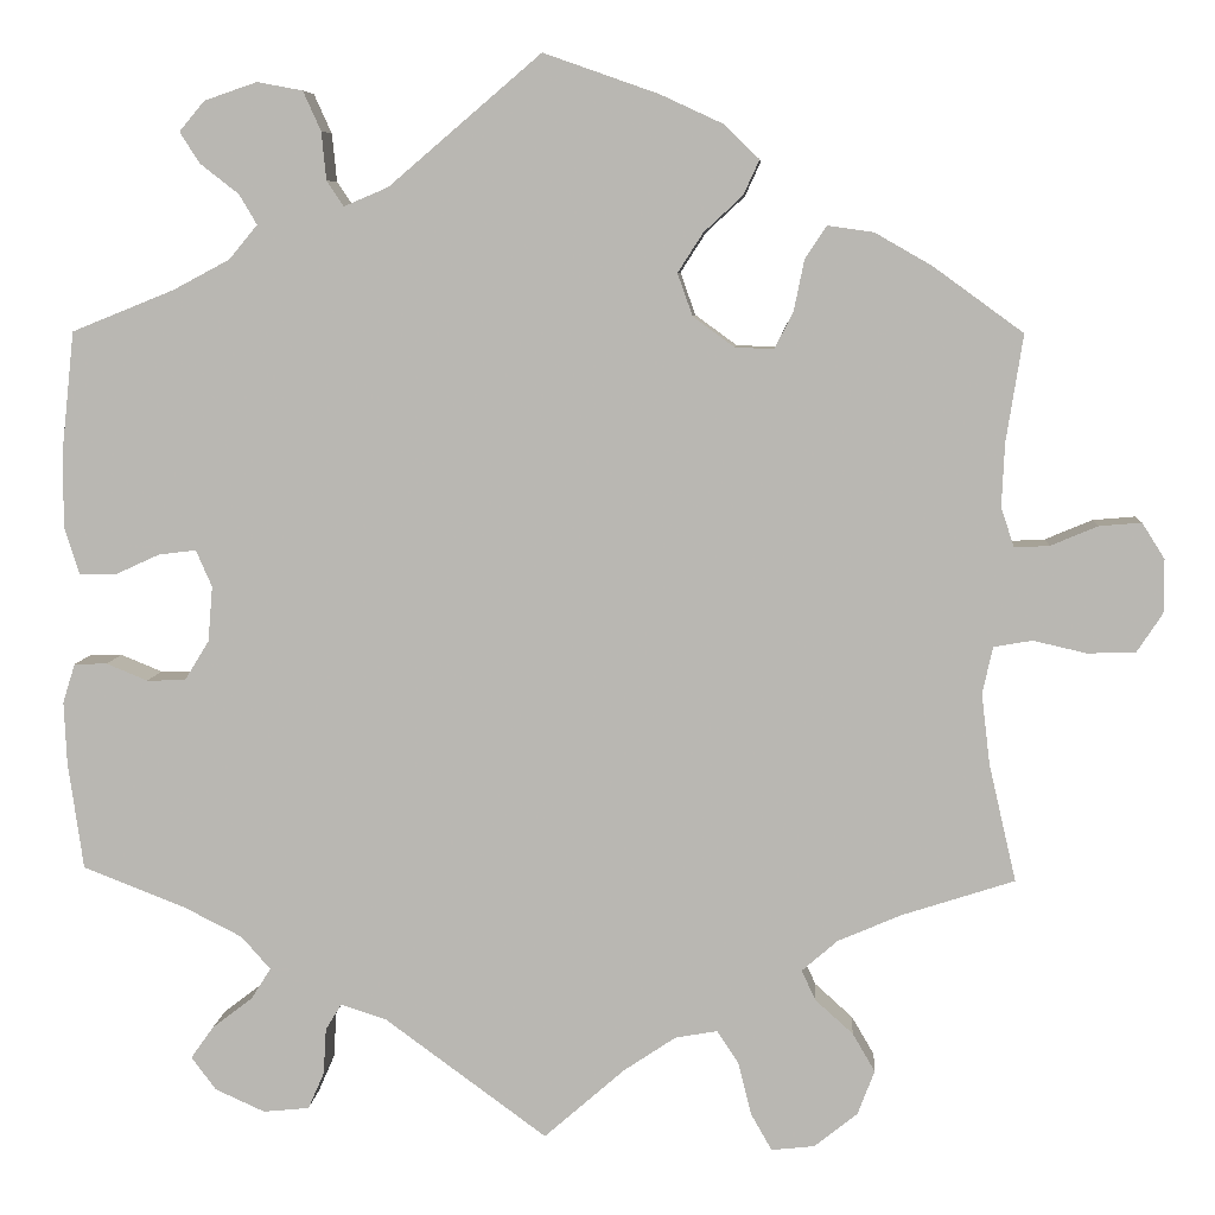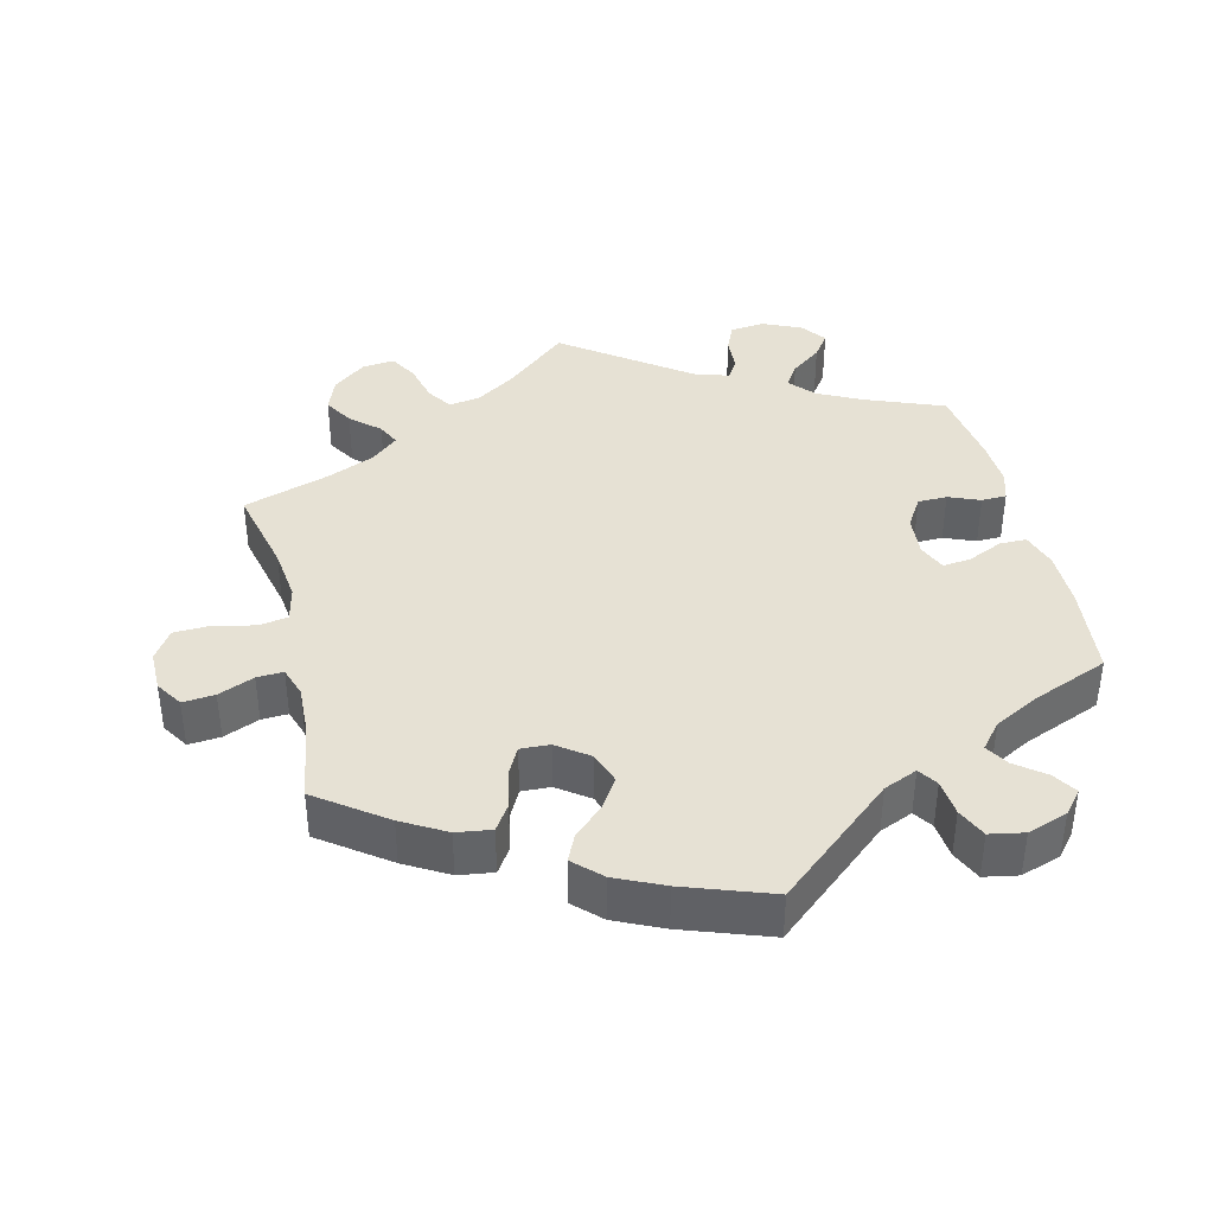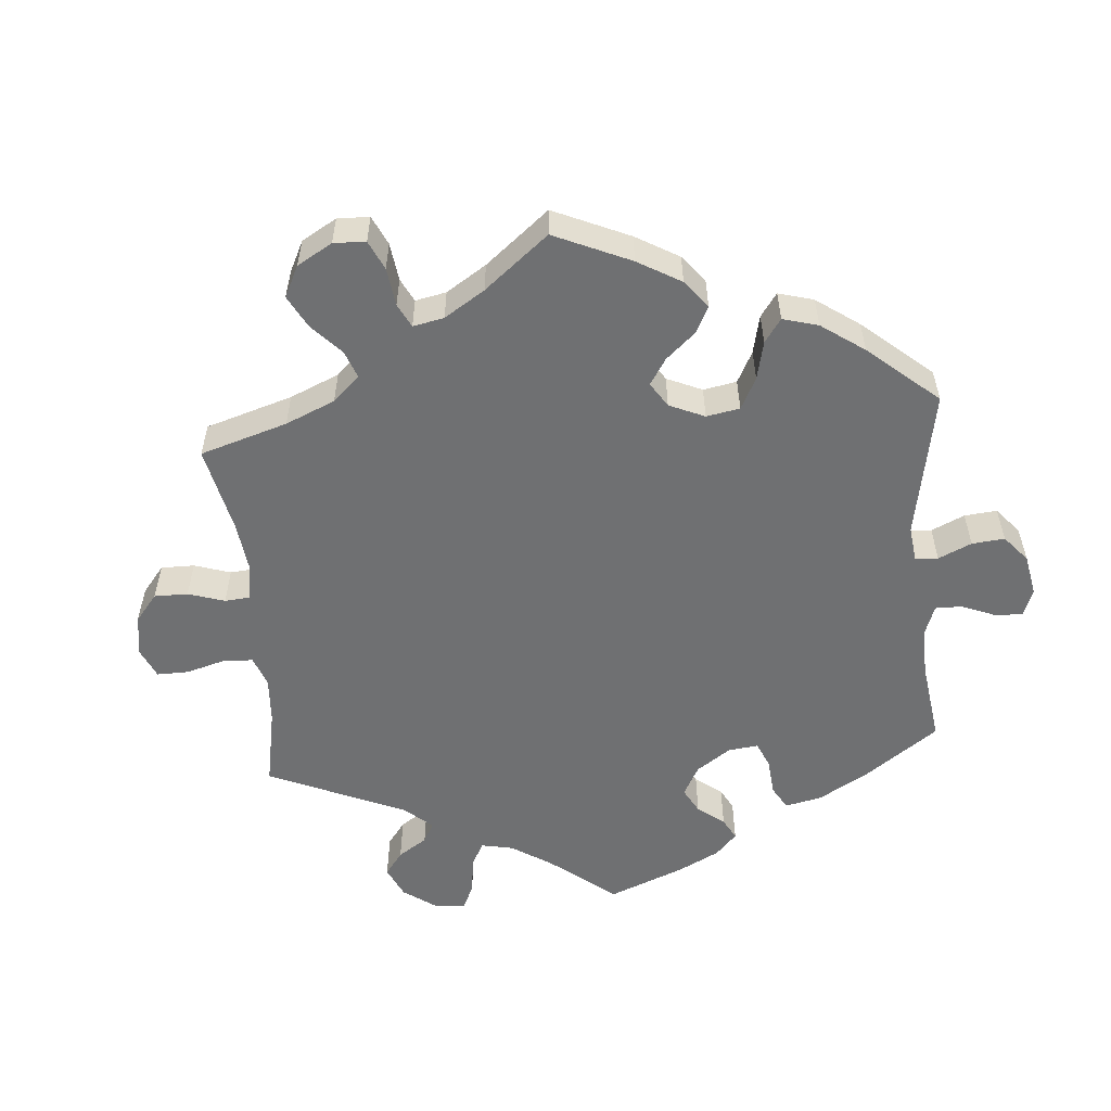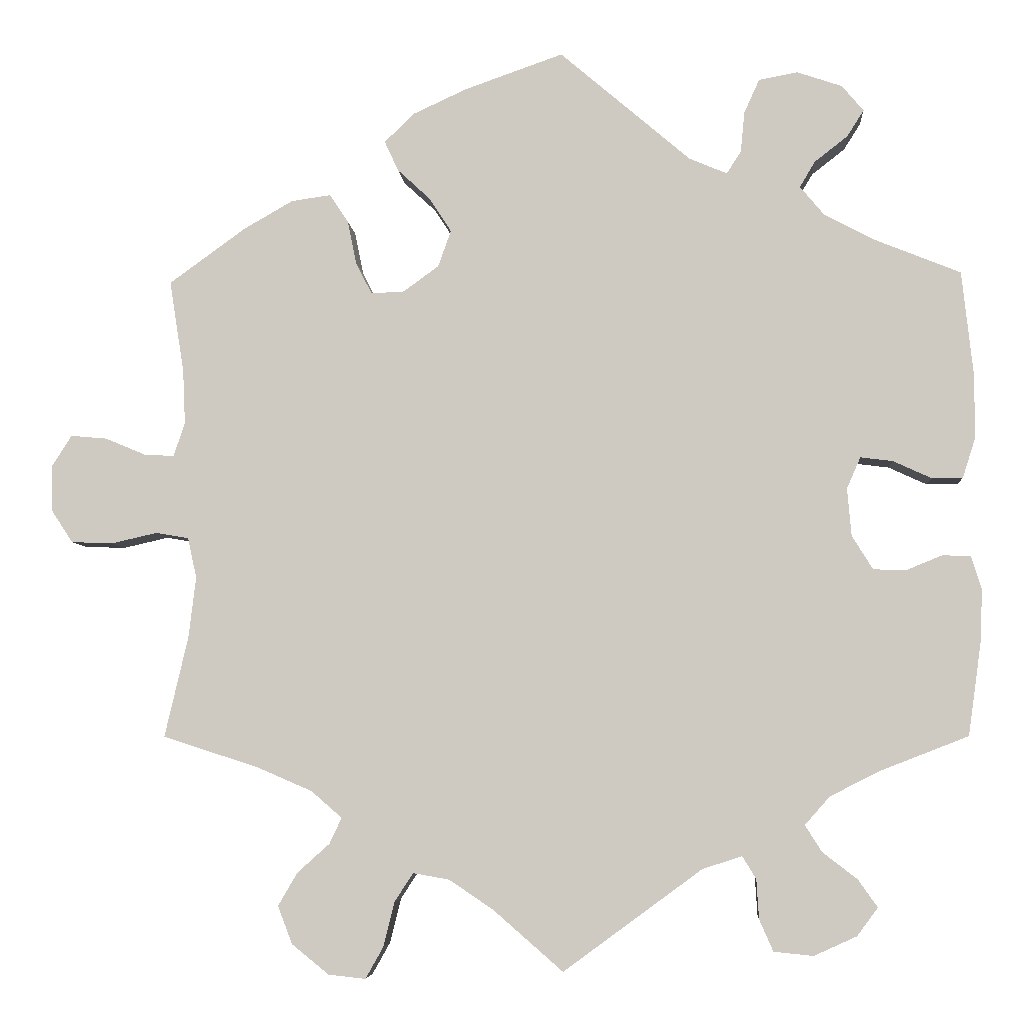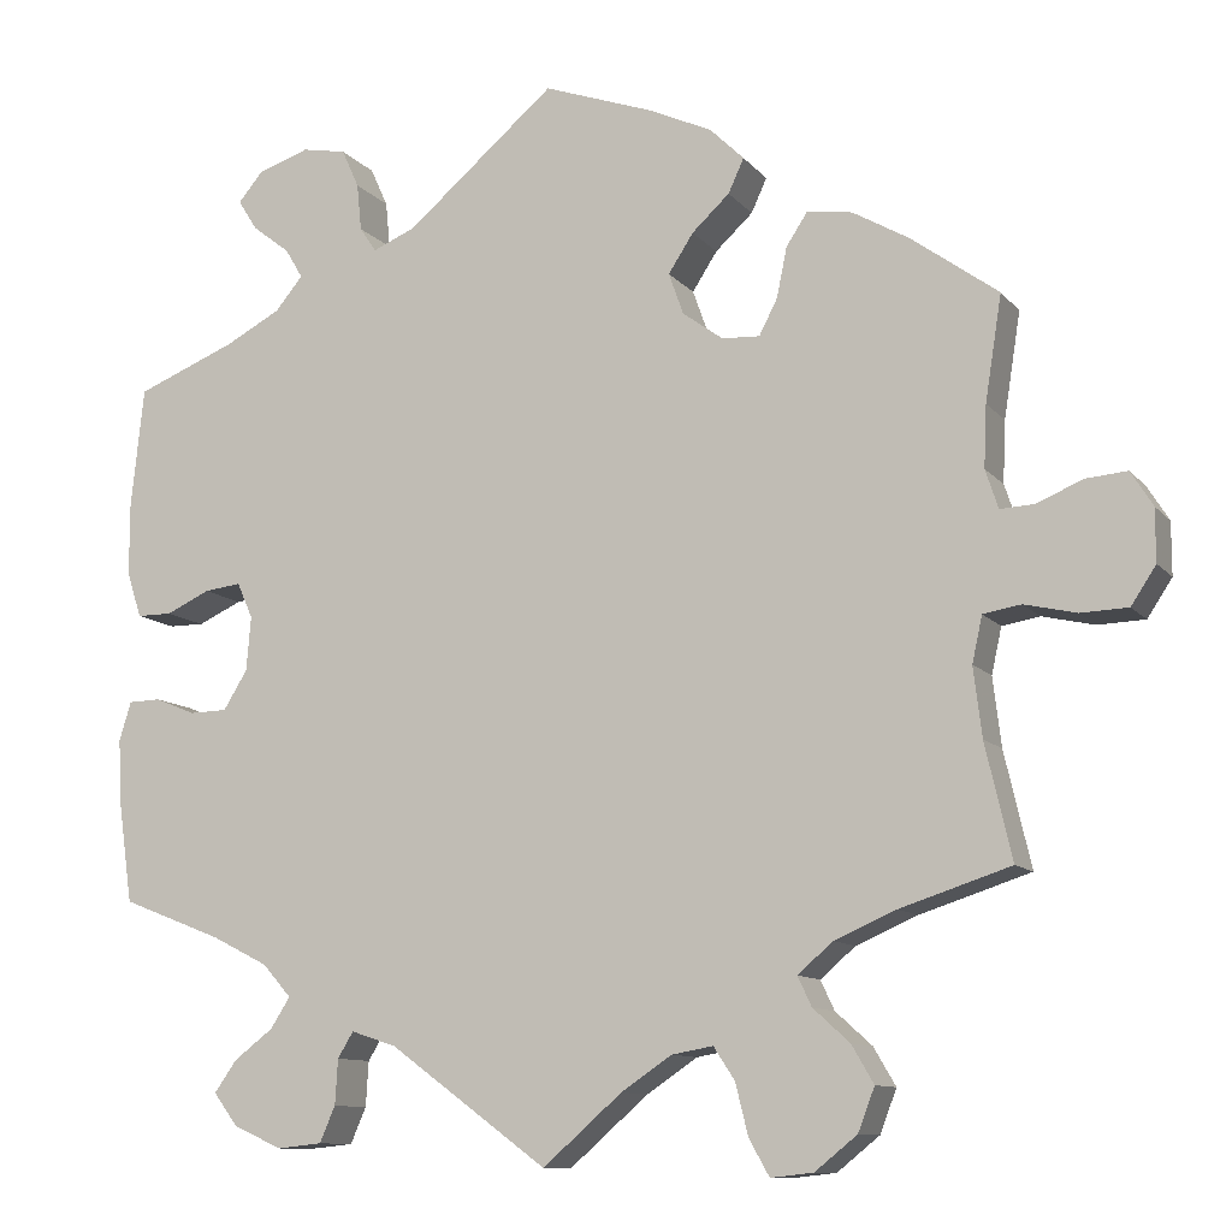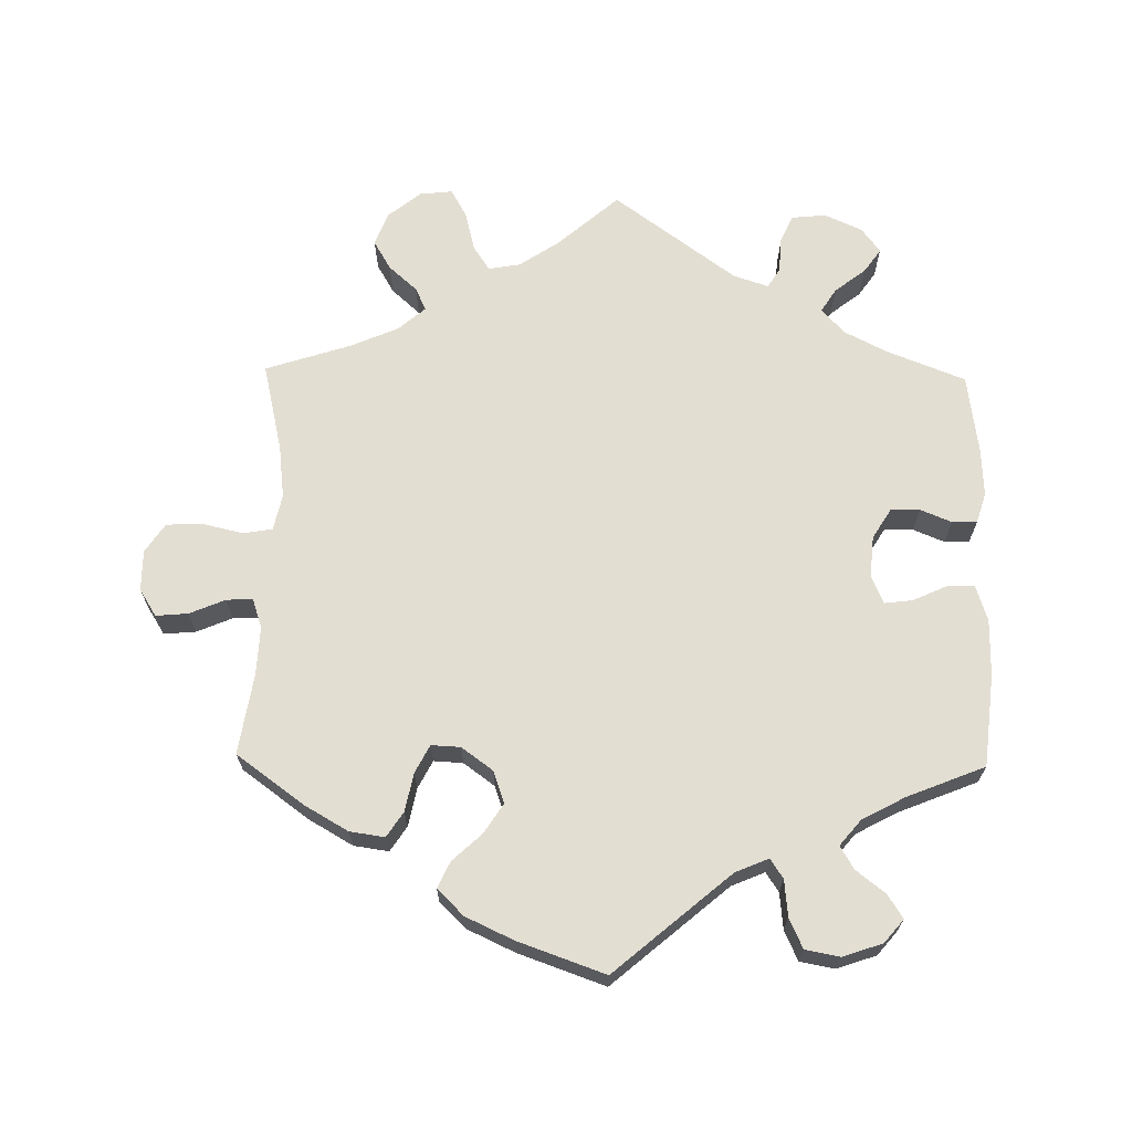
<metadata>
{"format":"obj","ext":"obj","renderer":"f3d","projection":"perspective","resolution":1024,"background":"white","views":[{"elev":6.9,"azim":-176.0,"up":"+Z"},{"elev":39.3,"azim":-13.6,"up":"+Y"},{"elev":-54.9,"azim":-55.0,"up":"+Y"},{"elev":-5.6,"azim":4.0,"up":"+Z"},{"elev":-10.6,"azim":-157.1,"up":"+Z"},{"elev":67.5,"azim":1.0,"up":"+Y"}]}
</metadata>
<code>
v -0.472 0.07 -0.164
v -0.463 0.07 -0.089
v -0.474 0.07 -0.039
v -0.515 0.07 -0.032
v -0.572 0.07 -0.045
v -0.623 0.07 -0.043
v -0.65 0.07 -0.002
v -0.65 0.07 0.055
v -0.626 0.07 0.093
v -0.581 0.07 0.089
v -0.531 0.07 0.068
v -0.494 0.07 0.066
v -0.48 0.07 0.108
v -0.483 0.07 0.175
v -0.501 0.07 0.289
v -0.406 0.07 0.358
v -0.345 0.07 0.393
v -0.296 0.07 0.4
v -0.273 0.07 0.365
v -0.262 0.07 0.311
v -0.242 0.07 0.272
v -0.201 0.07 0.274
v -0.157 0.07 0.306
v -0.141 0.07 0.351
v -0.168 0.07 0.393
v -0.209 0.07 0.431
v -0.226 0.07 0.468
v -0.189 0.07 0.504
v -0.122 0.07 0.535
v 0 0.07 0.578
v 0.162 0.07 0.44
v 0.209 0.07 0.42
v 0.227 0.07 0.447
v 0.232 0.07 0.498
v 0.251 0.07 0.54
v 0.299 0.07 0.549
v 0.355 0.07 0.53
v 0.382 0.07 0.498
v 0.361 0.07 0.465
v 0.32 0.07 0.433
v 0.301 0.07 0.401
v 0.331 0.07 0.365
v 0.391 0.07 0.333
v 0.5 0.07 0.289
v 0.514 0.07 0.159
v 0.514 0.07 0.08
v 0.498 0.07 0.03
v 0.46 0.07 0.03
v 0.412 0.07 0.052
v 0.372 0.07 0.057
v 0.355 0.07 0.018
v 0.36 0.07 -0.041
v 0.386 0.07 -0.083
v 0.427 0.07 -0.084
v 0.471 0.07 -0.066
v 0.506 0.07 -0.067
v 0.519 0.07 -0.109
v 0.516 0.07 -0.175
v 0.5 0.07 -0.289
v 0.39 0.07 -0.332
v 0.329 0.07 -0.363
v 0.298 0.07 -0.398
v 0.319 0.07 -0.431
v 0.362 0.07 -0.464
v 0.386 0.07 -0.498
v 0.36 0.07 -0.533
v 0.307 0.07 -0.557
v 0.258 0.07 -0.552
v 0.241 0.07 -0.513
v 0.238 0.07 -0.464
v 0.221 0.07 -0.436
v 0.172 0.07 -0.452
v 0 0.07 -0.578
v -0.086 0.07 -0.503
v -0.141 0.07 -0.466
v -0.186 0.07 -0.458
v -0.209 0.07 -0.493
v -0.223 0.07 -0.549
v -0.245 0.07 -0.588
v -0.291 0.07 -0.583
v -0.337 0.07 -0.546
v -0.355 0.07 -0.499
v -0.331 0.07 -0.458
v -0.291 0.07 -0.422
v -0.276 0.07 -0.39
v -0.314 0.07 -0.357
v -0.381 0.07 -0.328
v -0.501 0.07 -0.289
v -0.472 0 -0.164
v -0.463 0 -0.089
v -0.474 0 -0.039
v -0.515 0 -0.032
v -0.572 0 -0.045
v -0.623 0 -0.043
v -0.65 0 -0.002
v -0.65 0 0.055
v -0.626 0 0.093
v -0.581 0 0.089
v -0.531 0 0.068
v -0.494 0 0.066
v -0.48 0 0.108
v -0.483 0 0.175
v -0.501 0 0.289
v -0.406 0 0.358
v -0.345 0 0.393
v -0.296 0 0.4
v -0.273 0 0.365
v -0.262 0 0.311
v -0.242 0 0.272
v -0.201 0 0.274
v -0.157 0 0.306
v -0.141 0 0.351
v -0.168 0 0.393
v -0.209 0 0.431
v -0.226 0 0.468
v -0.189 0 0.504
v -0.122 0 0.535
v 0 0 0.578
v 0.162 0 0.44
v 0.209 0 0.42
v 0.227 0 0.447
v 0.232 0 0.498
v 0.251 0 0.54
v 0.299 0 0.549
v 0.355 0 0.53
v 0.382 0 0.498
v 0.361 0 0.465
v 0.32 0 0.433
v 0.301 0 0.401
v 0.331 0 0.365
v 0.391 0 0.333
v 0.5 0 0.289
v 0.514 0 0.159
v 0.514 0 0.08
v 0.498 0 0.03
v 0.46 0 0.03
v 0.412 0 0.052
v 0.372 0 0.057
v 0.355 0 0.018
v 0.36 0 -0.041
v 0.386 0 -0.083
v 0.427 0 -0.084
v 0.471 0 -0.066
v 0.506 0 -0.067
v 0.519 0 -0.109
v 0.516 0 -0.175
v 0.5 0 -0.289
v 0.39 0 -0.332
v 0.329 0 -0.363
v 0.298 0 -0.398
v 0.319 0 -0.431
v 0.362 0 -0.464
v 0.386 0 -0.498
v 0.36 0 -0.533
v 0.307 0 -0.557
v 0.258 0 -0.552
v 0.241 0 -0.513
v 0.238 0 -0.464
v 0.221 0 -0.436
v 0.172 0 -0.452
v 0 0 -0.578
v -0.086 0 -0.503
v -0.141 0 -0.466
v -0.186 0 -0.458
v -0.209 0 -0.493
v -0.223 0 -0.549
v -0.245 0 -0.588
v -0.291 0 -0.583
v -0.337 0 -0.546
v -0.355 0 -0.499
v -0.331 0 -0.458
v -0.291 0 -0.422
v -0.276 0 -0.39
v -0.314 0 -0.357
v -0.381 0 -0.328
v -0.501 0 -0.289
f 87 88 1
f 86 87 1 2
f 85 86 2 3
f 81 82 83 84
f 81 84 85
f 80 81 85
f 77 78 79 80
f 76 77 80 85
f 75 76 85 3
f 72 73 74
f 71 72 74 75
f 67 68 69 70
f 67 70 71
f 66 67 71
f 63 64 65 66
f 62 63 66 71
f 61 62 71 75
f 57 58 59 60
f 54 55 56 57
f 53 54 57 60
f 52 53 60 61
f 46 47 48 49
f 46 49 50
f 43 44 45 46
f 42 43 46 50
f 41 42 50 51
f 37 38 39 40
f 37 40 41
f 36 37 41
f 33 34 35 36
f 32 33 36 41
f 28 29 30 31
f 28 31 32
f 25 26 27 28
f 24 25 28 32
f 23 24 32 41
f 17 18 19 20
f 17 20 21
f 14 15 16 17
f 13 14 17 21
f 12 13 21 22
f 8 9 10 11
f 8 11 12
f 7 8 12
f 4 5 6 7
f 3 4 7 12
f 75 3 12 22
f 51 52 61 75
f 41 51 75
f 22 23 41 75
f 89 176 175
f 90 89 175 174
f 91 90 174 173
f 172 171 170 169
f 173 172 169
f 173 169 168
f 168 167 166 165
f 173 168 165 164
f 91 173 164 163
f 162 161 160
f 163 162 160 159
f 158 157 156 155
f 159 158 155
f 159 155 154
f 154 153 152 151
f 159 154 151 150
f 163 159 150 149
f 148 147 146 145
f 145 144 143 142
f 148 145 142 141
f 149 148 141 140
f 137 136 135 134
f 138 137 134
f 134 133 132 131
f 138 134 131 130
f 139 138 130 129
f 128 127 126 125
f 129 128 125
f 129 125 124
f 124 123 122 121
f 129 124 121 120
f 119 118 117 116
f 120 119 116
f 116 115 114 113
f 120 116 113 112
f 129 120 112 111
f 108 107 106 105
f 109 108 105
f 105 104 103 102
f 109 105 102 101
f 110 109 101 100
f 99 98 97 96
f 100 99 96
f 100 96 95
f 95 94 93 92
f 100 95 92 91
f 110 100 91 163
f 163 149 140 139
f 163 139 129
f 163 129 111 110
f 1 89 90 2
f 2 90 91 3
f 3 91 92 4
f 4 92 93 5
f 5 93 94 6
f 6 94 95 7
f 7 95 96 8
f 8 96 97 9
f 9 97 98 10
f 10 98 99 11
f 11 99 100 12
f 12 100 101 13
f 13 101 102 14
f 14 102 103 15
f 15 103 104 16
f 16 104 105 17
f 17 105 106 18
f 18 106 107 19
f 19 107 108 20
f 20 108 109 21
f 21 109 110 22
f 22 110 111 23
f 23 111 112 24
f 24 112 113 25
f 25 113 114 26
f 26 114 115 27
f 27 115 116 28
f 28 116 117 29
f 29 117 118 30
f 30 118 119 31
f 31 119 120 32
f 32 120 121 33
f 33 121 122 34
f 34 122 123 35
f 35 123 124 36
f 36 124 125 37
f 37 125 126 38
f 38 126 127 39
f 39 127 128 40
f 40 128 129 41
f 41 129 130 42
f 42 130 131 43
f 43 131 132 44
f 44 132 133 45
f 45 133 134 46
f 46 134 135 47
f 47 135 136 48
f 48 136 137 49
f 49 137 138 50
f 50 138 139 51
f 51 139 140 52
f 52 140 141 53
f 53 141 142 54
f 54 142 143 55
f 55 143 144 56
f 56 144 145 57
f 57 145 146 58
f 58 146 147 59
f 59 147 148 60
f 60 148 149 61
f 61 149 150 62
f 62 150 151 63
f 63 151 152 64
f 64 152 153 65
f 65 153 154 66
f 66 154 155 67
f 67 155 156 68
f 68 156 157 69
f 69 157 158 70
f 70 158 159 71
f 71 159 160 72
f 72 160 161 73
f 73 161 162 74
f 74 162 163 75
f 75 163 164 76
f 76 164 165 77
f 77 165 166 78
f 78 166 167 79
f 79 167 168 80
f 80 168 169 81
f 81 169 170 82
f 82 170 171 83
f 83 171 172 84
f 84 172 173 85
f 85 173 174 86
f 86 174 175 87
f 87 175 176 88
f 88 176 89 1

</code>
